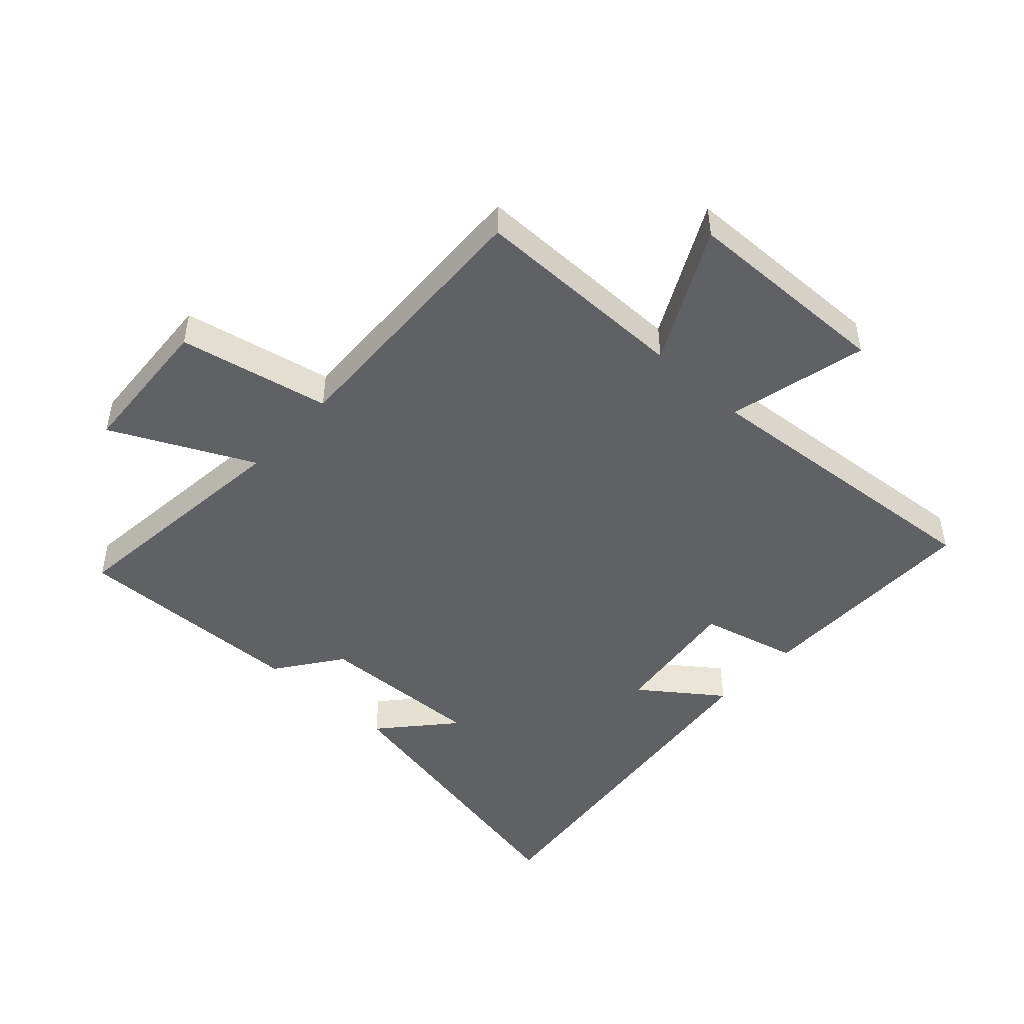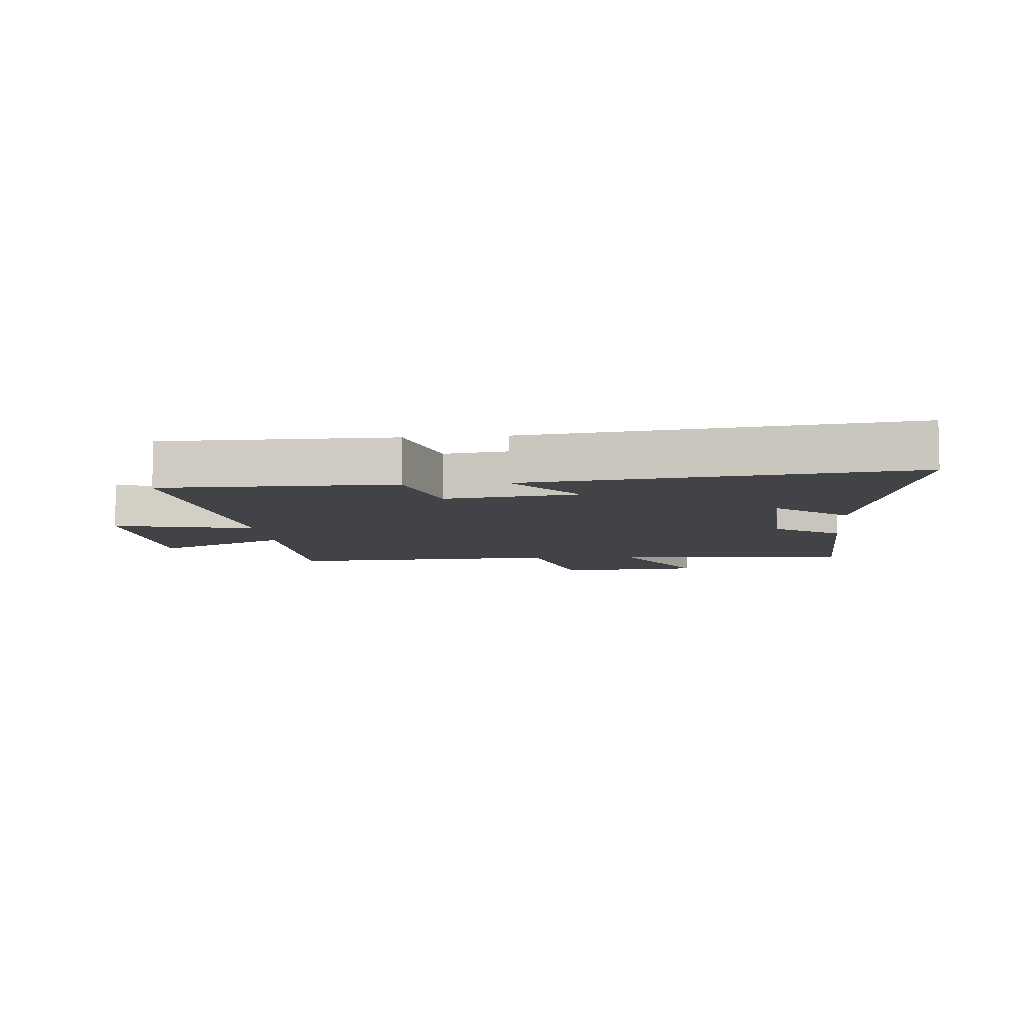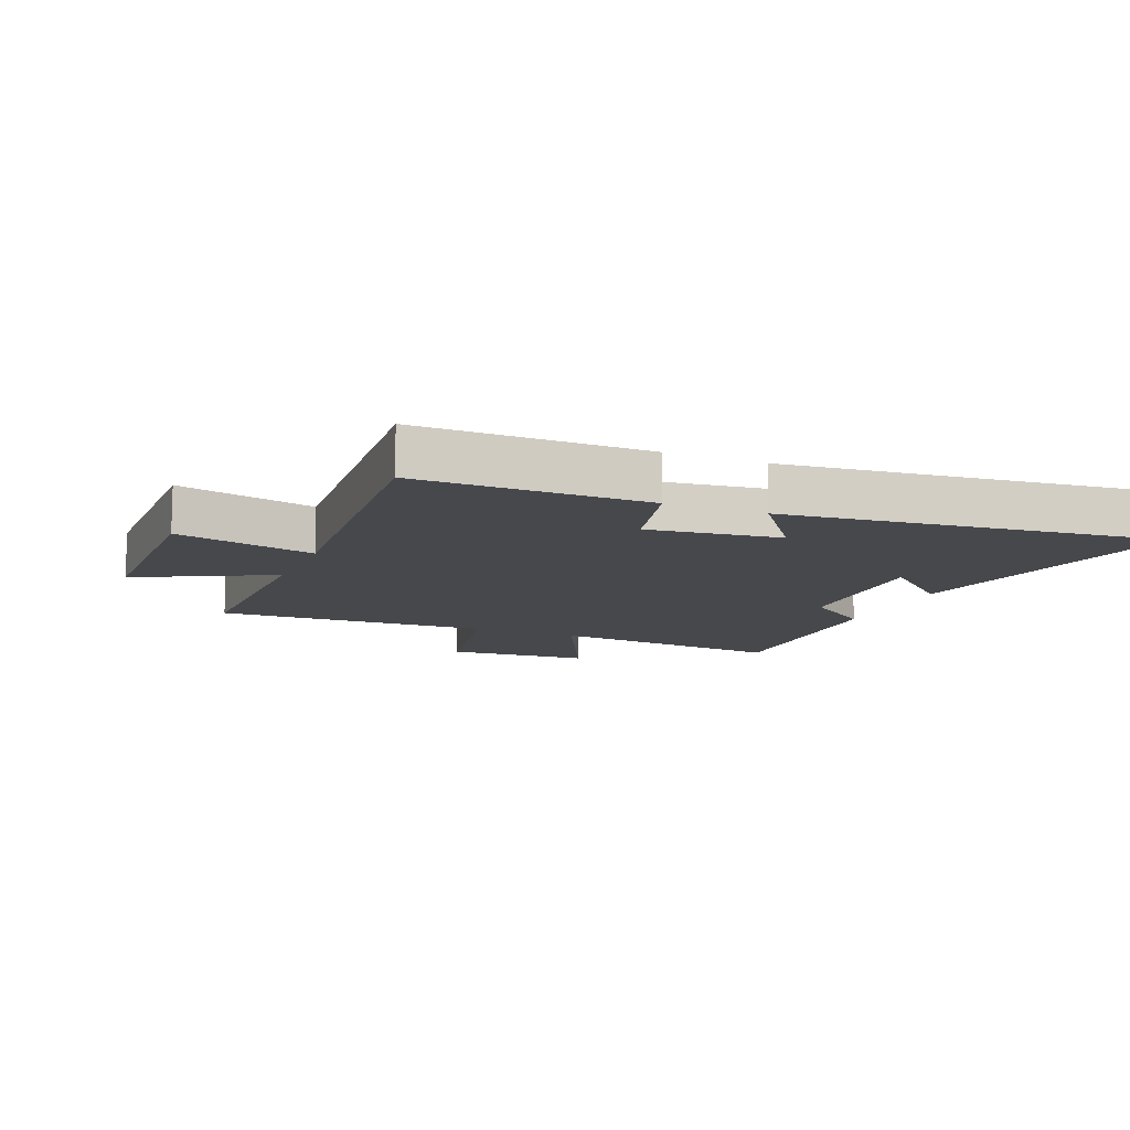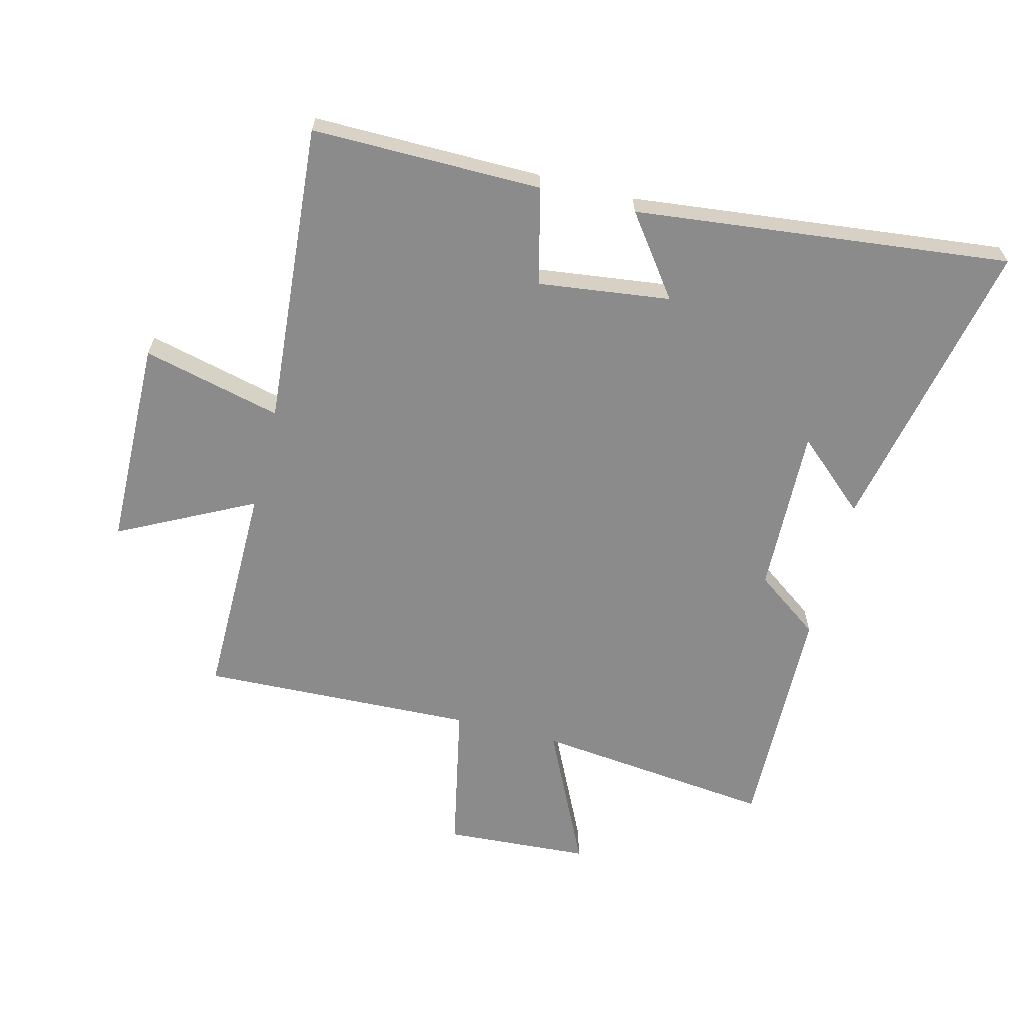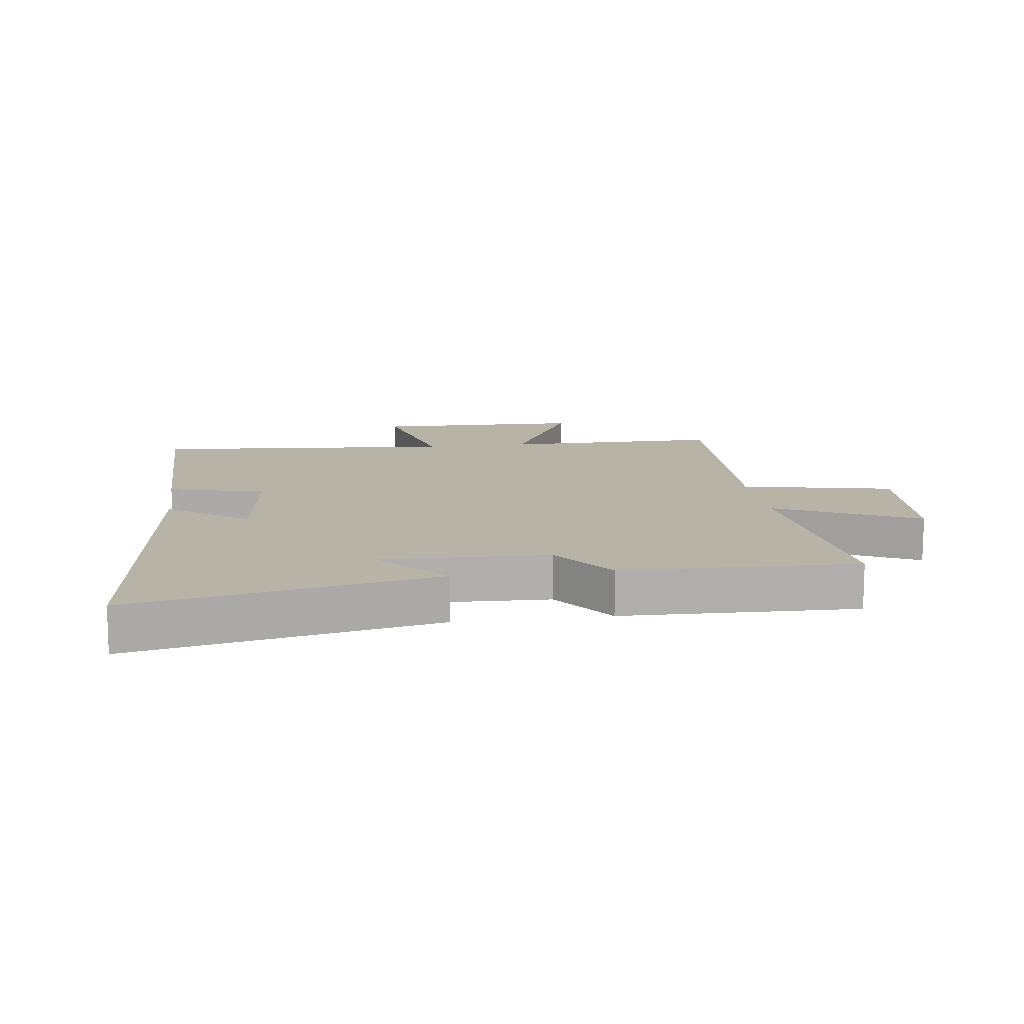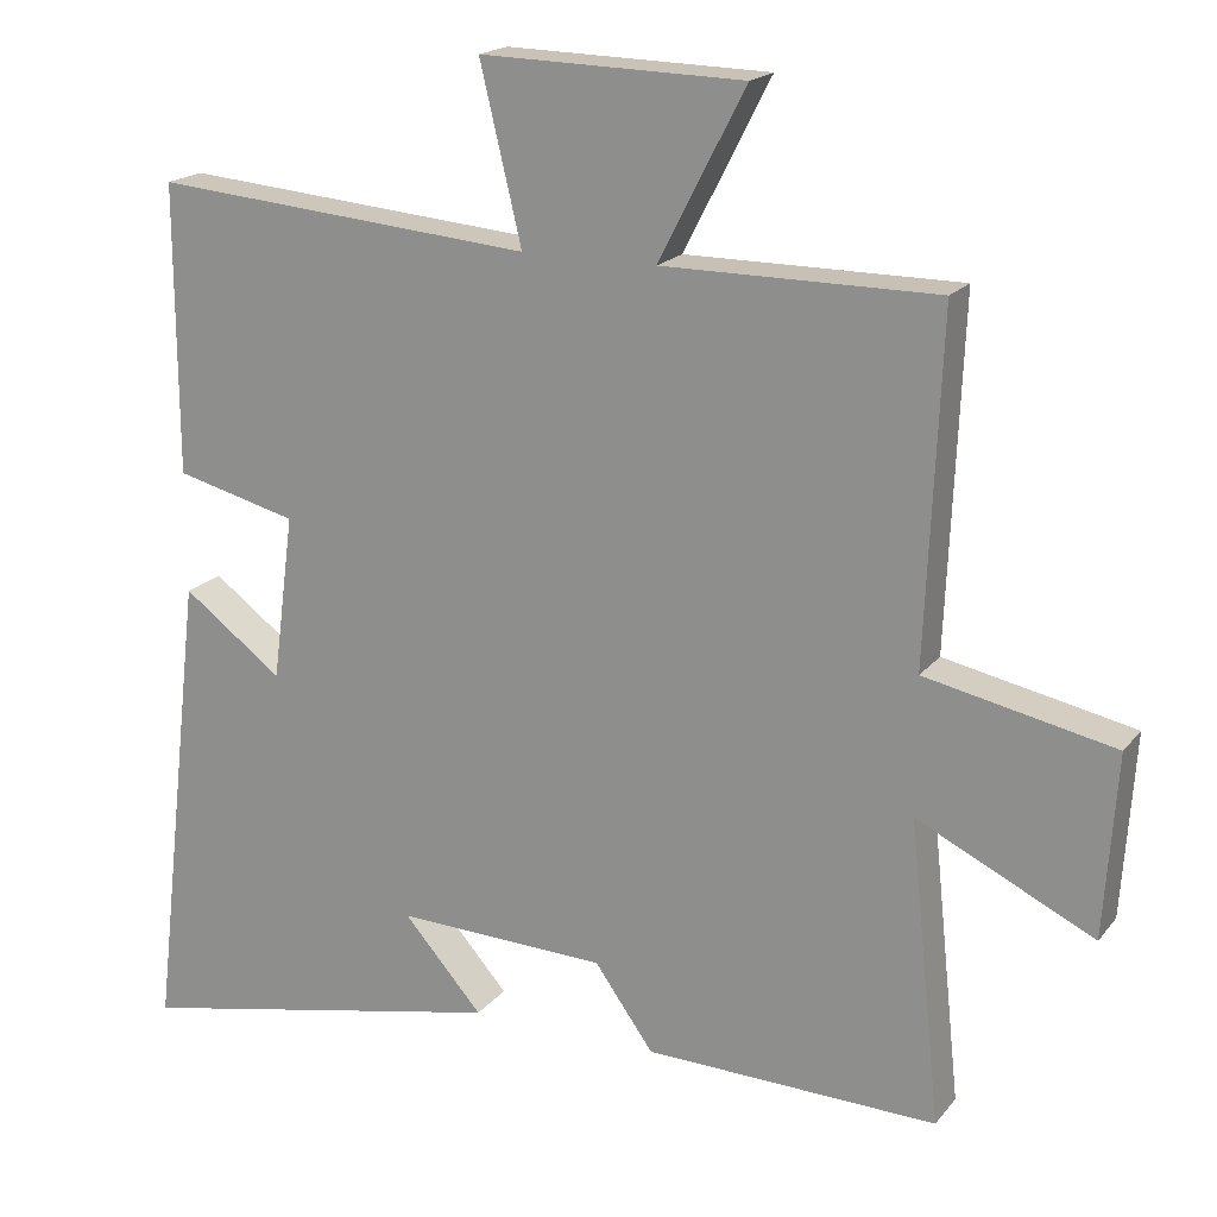
<metadata>
{"format":"obj","ext":"obj","renderer":"f3d","projection":"perspective","resolution":1024,"background":"white","views":[{"elev":-47.2,"azim":-42.7,"up":"+Y"},{"elev":-7.5,"azim":95.5,"up":"+Y"},{"elev":-11.5,"azim":67.3,"up":"+Y"},{"elev":-63.9,"azim":75.5,"up":"+Y"},{"elev":12.7,"azim":172.2,"up":"+Y"},{"elev":18.6,"azim":-153.8,"up":"+Z"}]}
</metadata>
<code>
v 0.501 0.07 0.542
v 0.5 0.07 0.169
v 0.343 0.07 0.129
v 0.371 0.07 -0.085
v 0.5 0.07 0.011
v 0.571 0.07 -0.599
v 0.083 0.07 -0.5
v 0.185 0.07 -0.384
v -0.087 0.07 -0.394
v -0.163 0.07 -0.5
v -0.541 0.07 -0.511
v -0.5 0.07 -0.121
v -0.728 0.07 -0.232
v -0.744 0.07 0.004
v -0.5 0.07 0.055
v -0.519 0.07 0.5
v -0.165 0.07 0.5
v -0.277 0.07 0.718
v 0.063 0.07 0.726
v 0.009 0.07 0.5
v 0.501 0 0.542
v 0.5 0 0.169
v 0.343 0 0.129
v 0.371 0 -0.085
v 0.5 0 0.011
v 0.571 0 -0.599
v 0.083 0 -0.5
v 0.185 0 -0.384
v -0.087 0 -0.394
v -0.163 0 -0.5
v -0.541 0 -0.511
v -0.5 0 -0.121
v -0.728 0 -0.232
v -0.744 0 0.004
v -0.5 0 0.055
v -0.519 0 0.5
v -0.165 0 0.5
v -0.277 0 0.718
v 0.063 0 0.726
v 0.009 0 0.5
f 17 18 19 20
f 15 16 17 20
f 1 2 3
f 20 1 3
f 15 20 3
f 12 13 14 15
f 12 15 3 4
f 9 10 11 12
f 8 9 12 4
f 6 7 8
f 4 5 6 8
f 40 39 38 37
f 40 37 36 35
f 23 22 21
f 23 21 40
f 23 40 35
f 35 34 33 32
f 24 23 35 32
f 32 31 30 29
f 24 32 29 28
f 28 27 26
f 28 26 25 24
f 1 21 22 2
f 2 22 23 3
f 3 23 24 4
f 4 24 25 5
f 5 25 26 6
f 6 26 27 7
f 7 27 28 8
f 8 28 29 9
f 9 29 30 10
f 10 30 31 11
f 11 31 32 12
f 12 32 33 13
f 13 33 34 14
f 14 34 35 15
f 15 35 36 16
f 16 36 37 17
f 17 37 38 18
f 18 38 39 19
f 19 39 40 20
f 20 40 21 1

</code>
